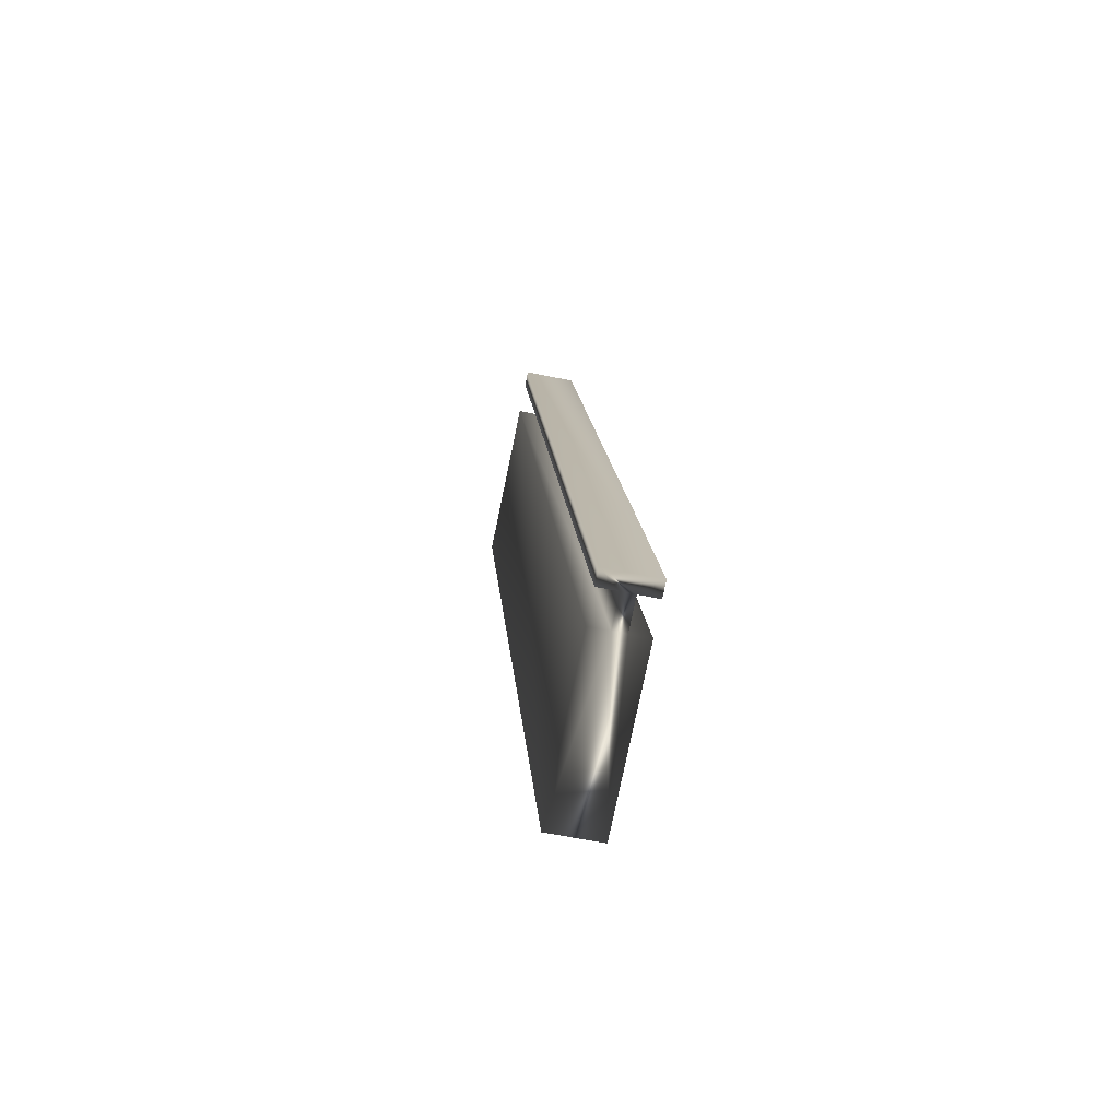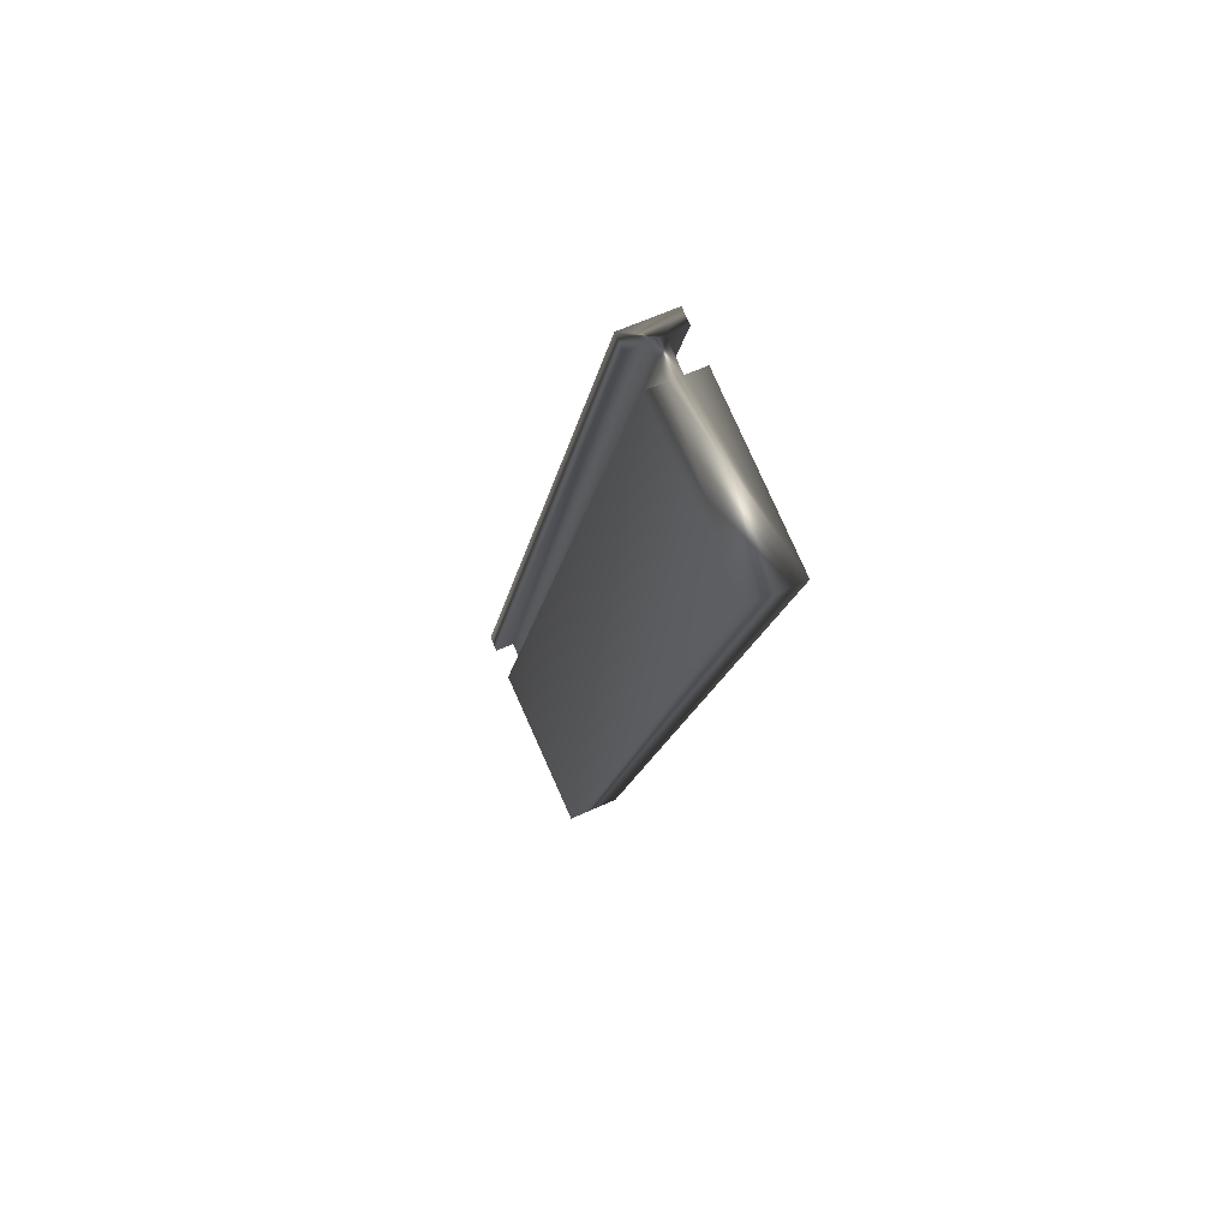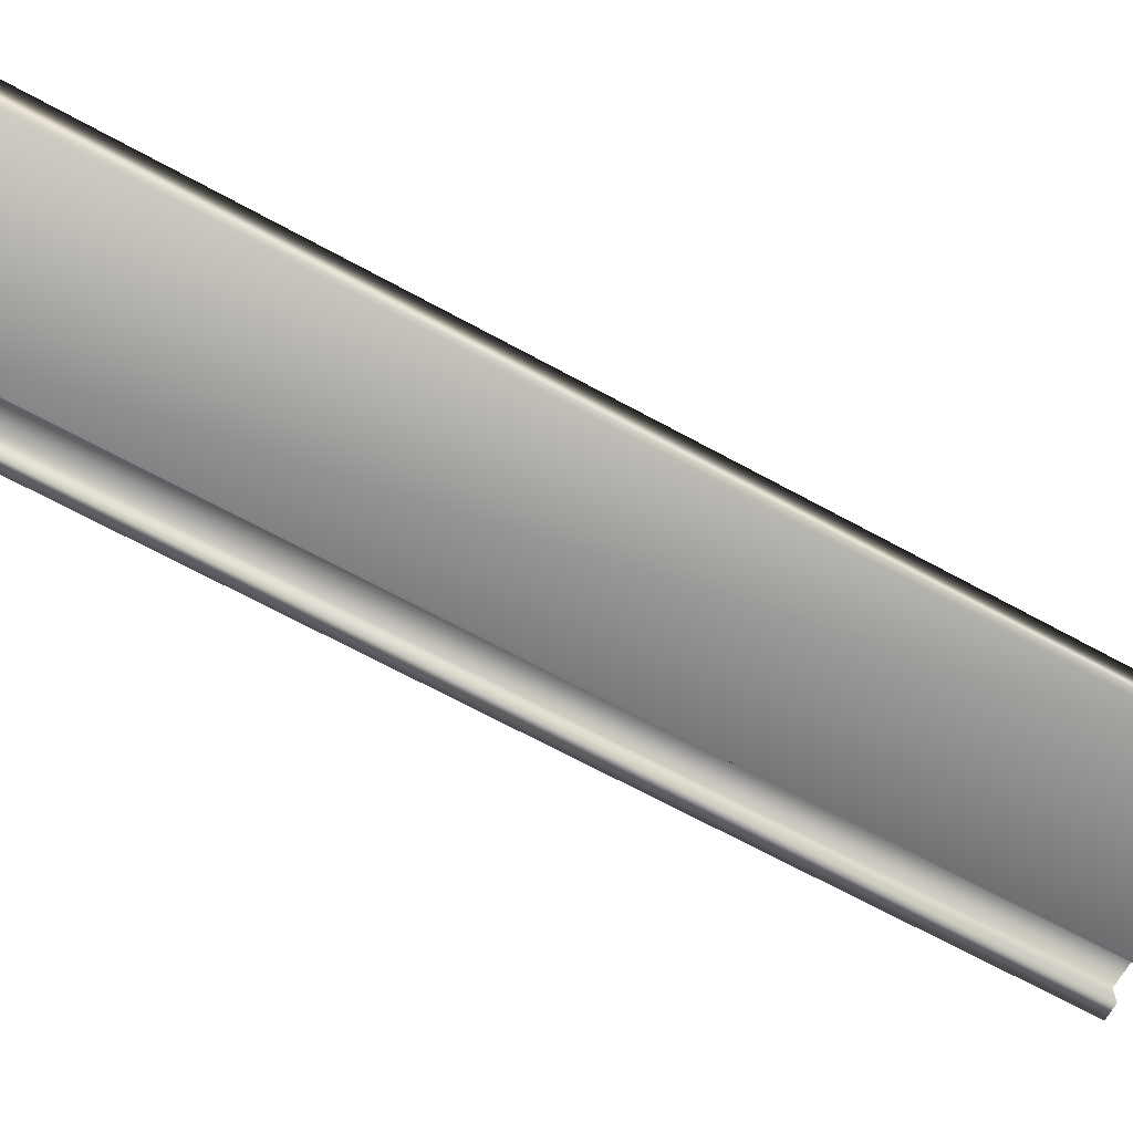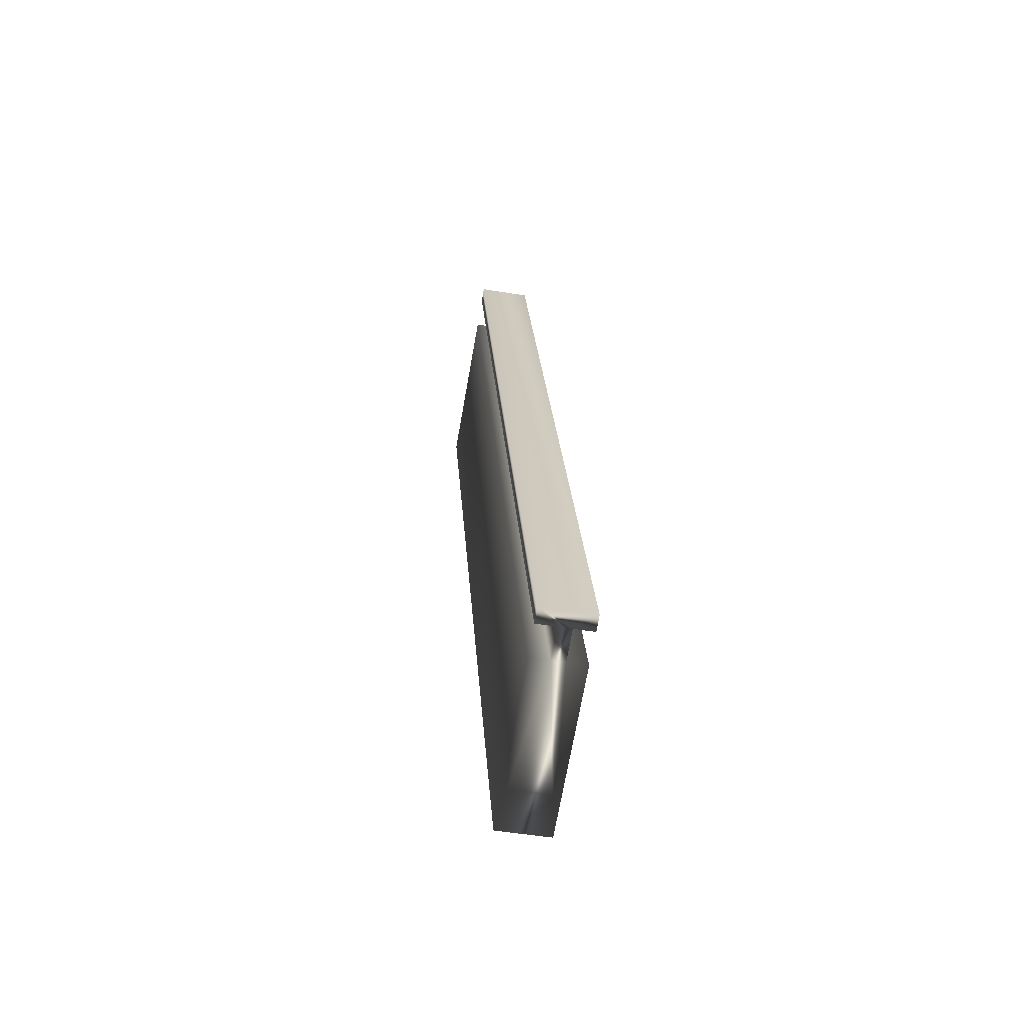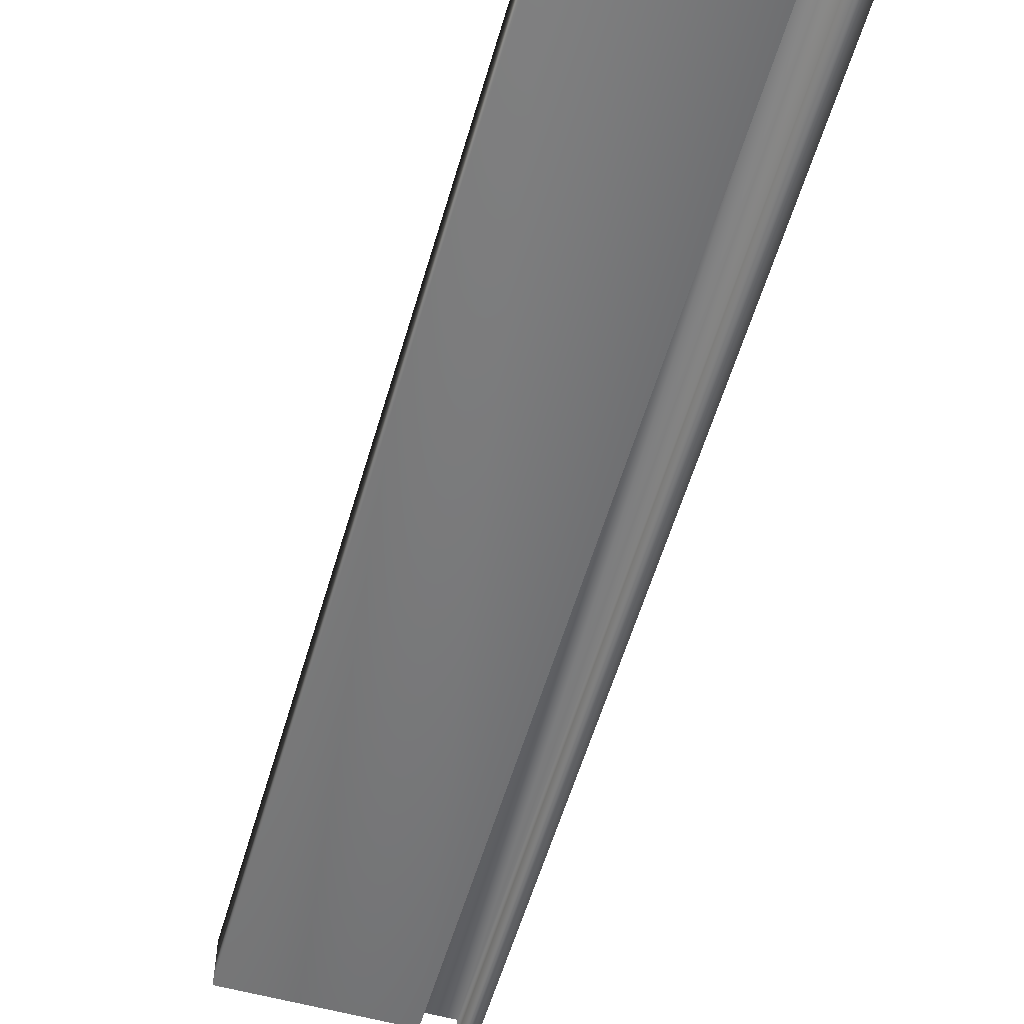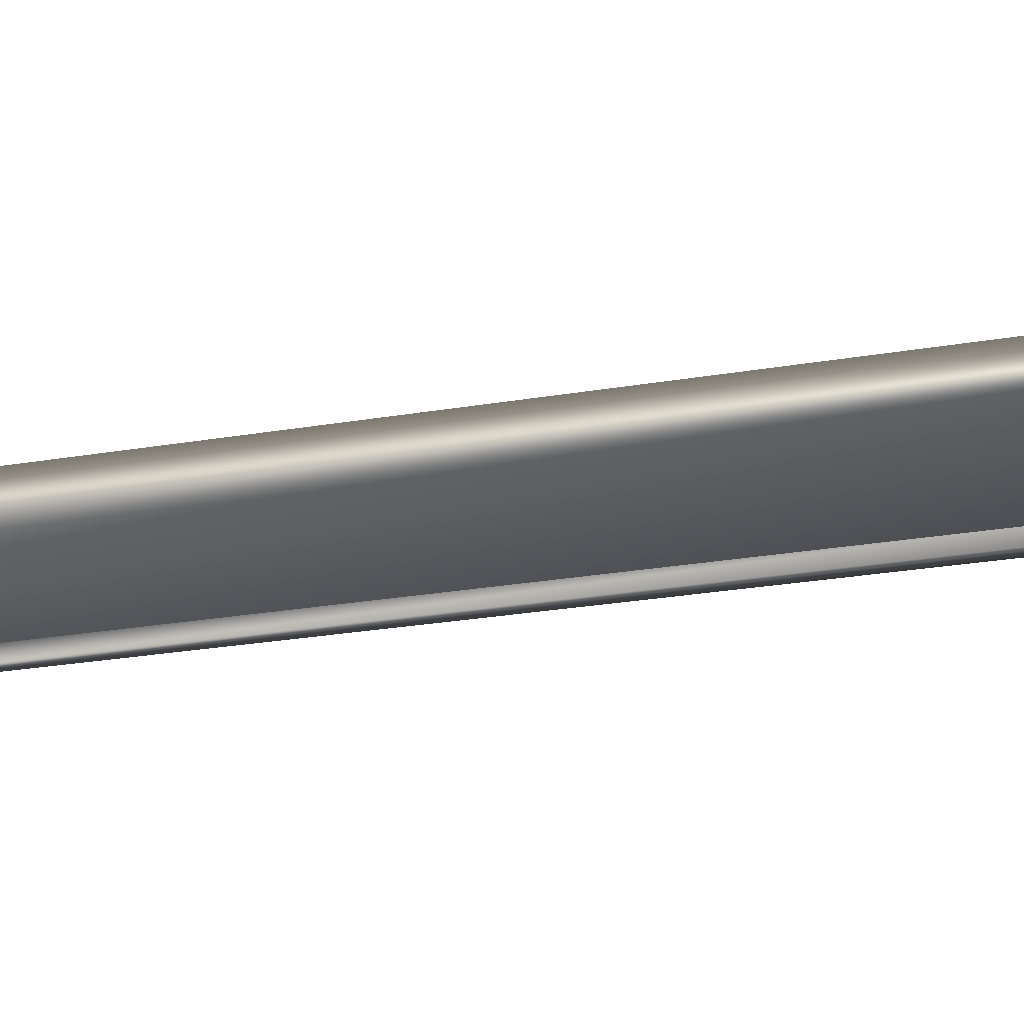
<metadata>
{"format":"obj","ext":"obj","renderer":"f3d","projection":"perspective","resolution":1024,"background":"white","views":[{"elev":-57.7,"azim":-102.4,"up":"+Z"},{"elev":59.1,"azim":64.4,"up":"+Z"},{"elev":-66.2,"azim":80.0,"up":"+Y"},{"elev":-49.1,"azim":-100.5,"up":"+Z"},{"elev":-56.6,"azim":-177.1,"up":"+Y"},{"elev":-28.8,"azim":122.9,"up":"+Y"}]}
</metadata>
<code>
v -79.18 13.81 -91.74
v -79.18 13.73 -91.74
v -80.41 13.81 -95.33
v -80.41 13.73 -95.33
v -79.06 13.81 -91.79
v -80.3 13.81 -95.37
v -79.06 13.73 -91.79
v -80.3 13.73 -95.37
v -78.43 13.73 -92
v -79.67 13.73 -95.59
v -78.43 13.94 -92
v -79.67 13.94 -95.59
v -79.06 13.94 -91.79
v -80.3 13.94 -95.37
v -79.06 13.86 -91.79
v -80.3 13.86 -95.37
v -79.18 13.86 -91.74
v -80.41 13.86 -95.33
v -79.18 13.94 -91.74
v -80.41 13.94 -95.33
v -80.47 13.73 -95.31
v -80.47 13.94 -95.31
v -79.24 13.94 -91.72
v -79.24 13.73 -91.72
f 1 2 3
f 3 2 4
f 5 1 6
f 6 1 3
f 7 5 8
f 8 5 6
f 9 7 10
f 10 7 8
f 11 9 12
f 12 9 10
f 11 12 13
f 13 12 14
f 15 13 16
f 16 13 14
f 15 16 17
f 17 16 18
f 19 17 20
f 20 17 18
f 4 21 3
f 3 21 22
f 3 22 18
f 18 22 20
f 3 18 6
f 6 18 16
f 6 16 10
f 10 16 12
f 12 16 14
f 10 8 6
f 19 20 23
f 23 20 22
f 2 24 4
f 4 24 21
f 2 1 24
f 24 1 17
f 24 17 23
f 23 17 19
f 17 1 15
f 15 1 5
f 15 5 11
f 11 5 9
f 9 5 7
f 11 13 15
f 24 23 21
f 21 23 22

</code>
